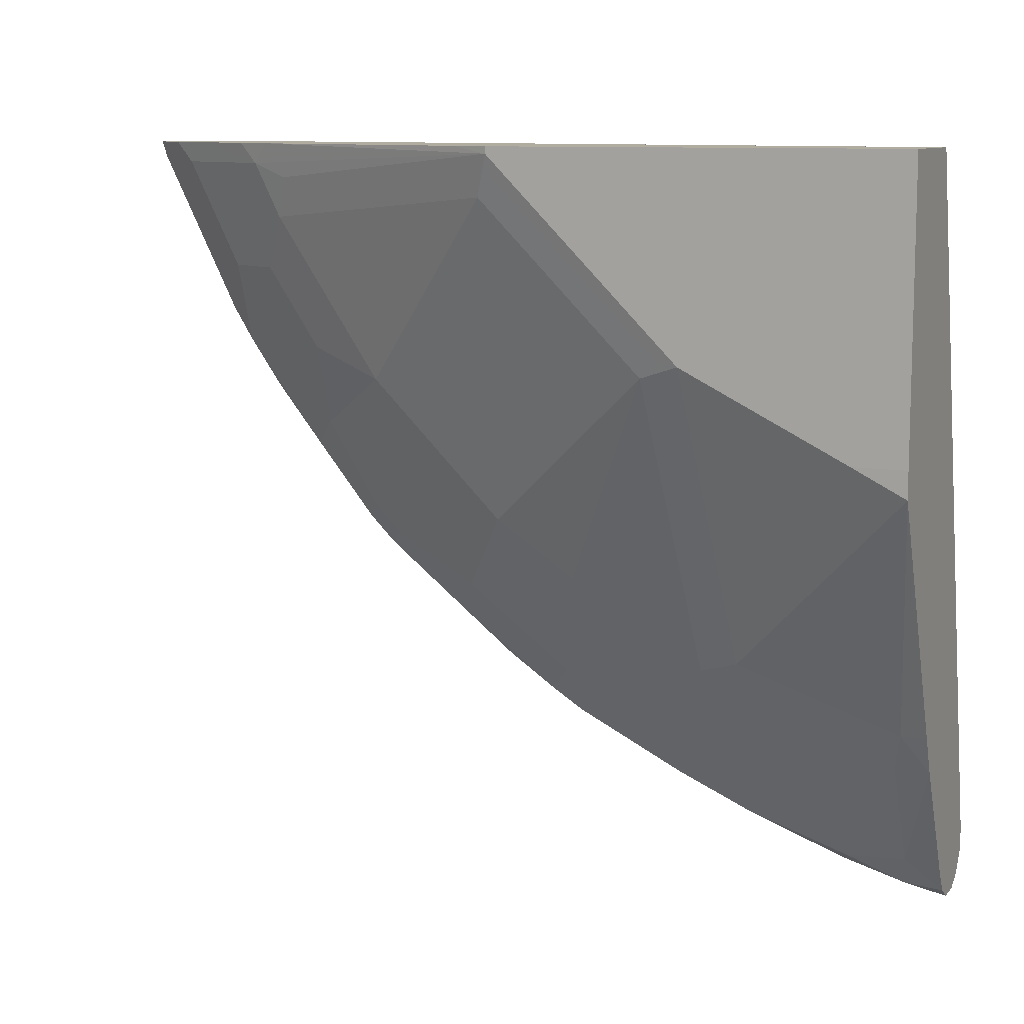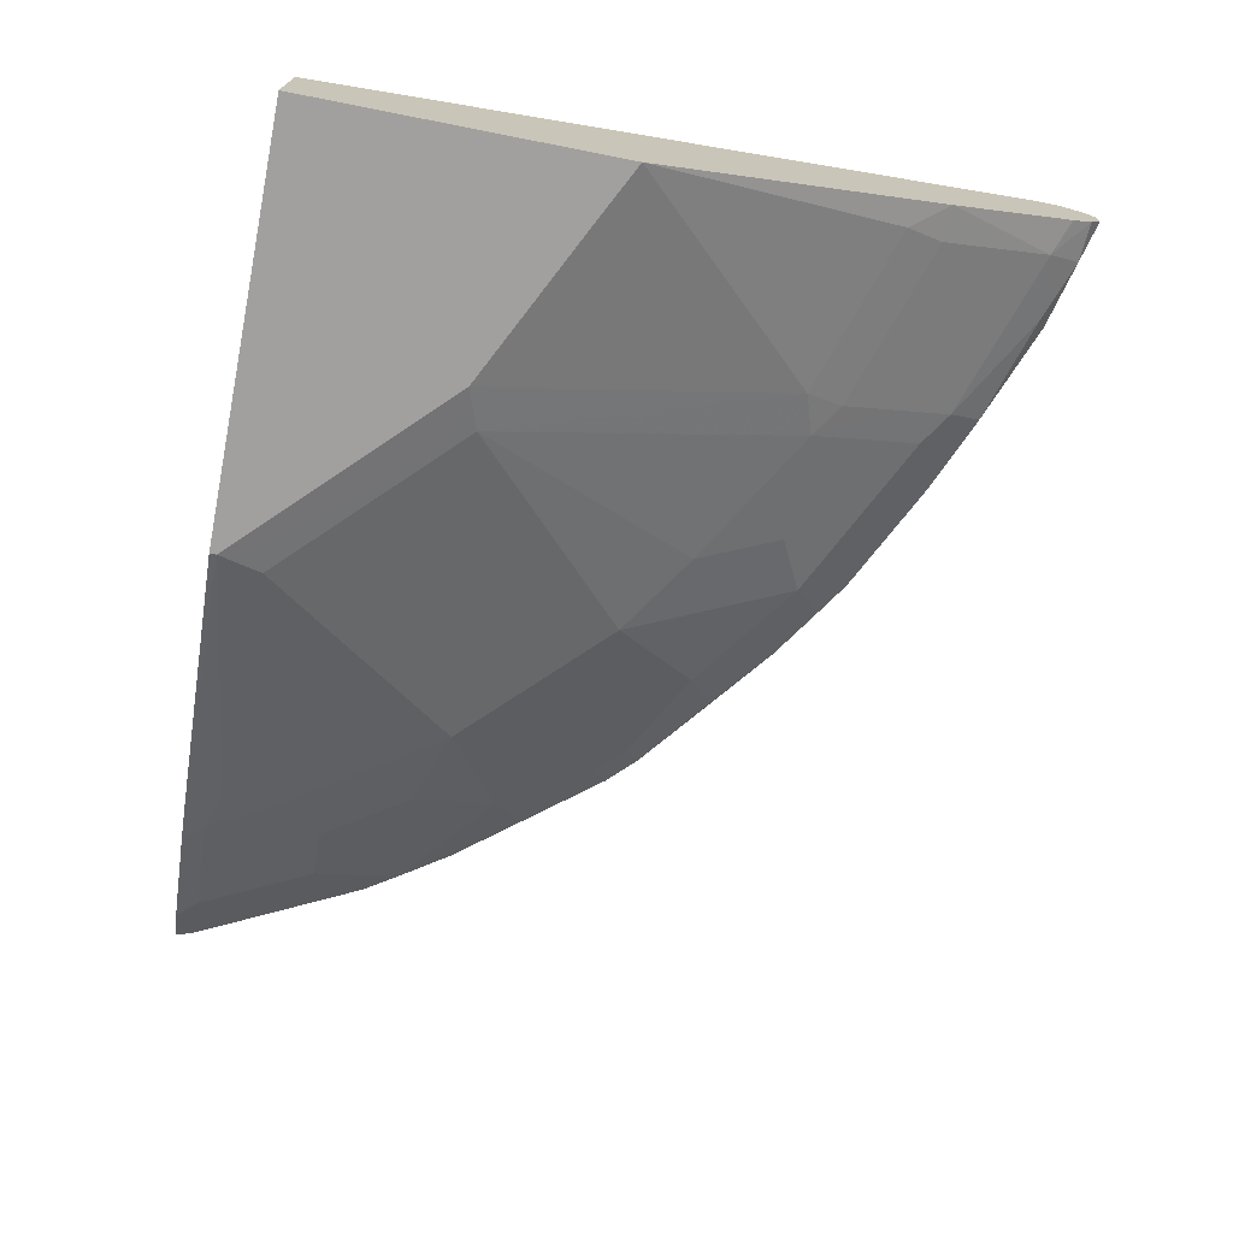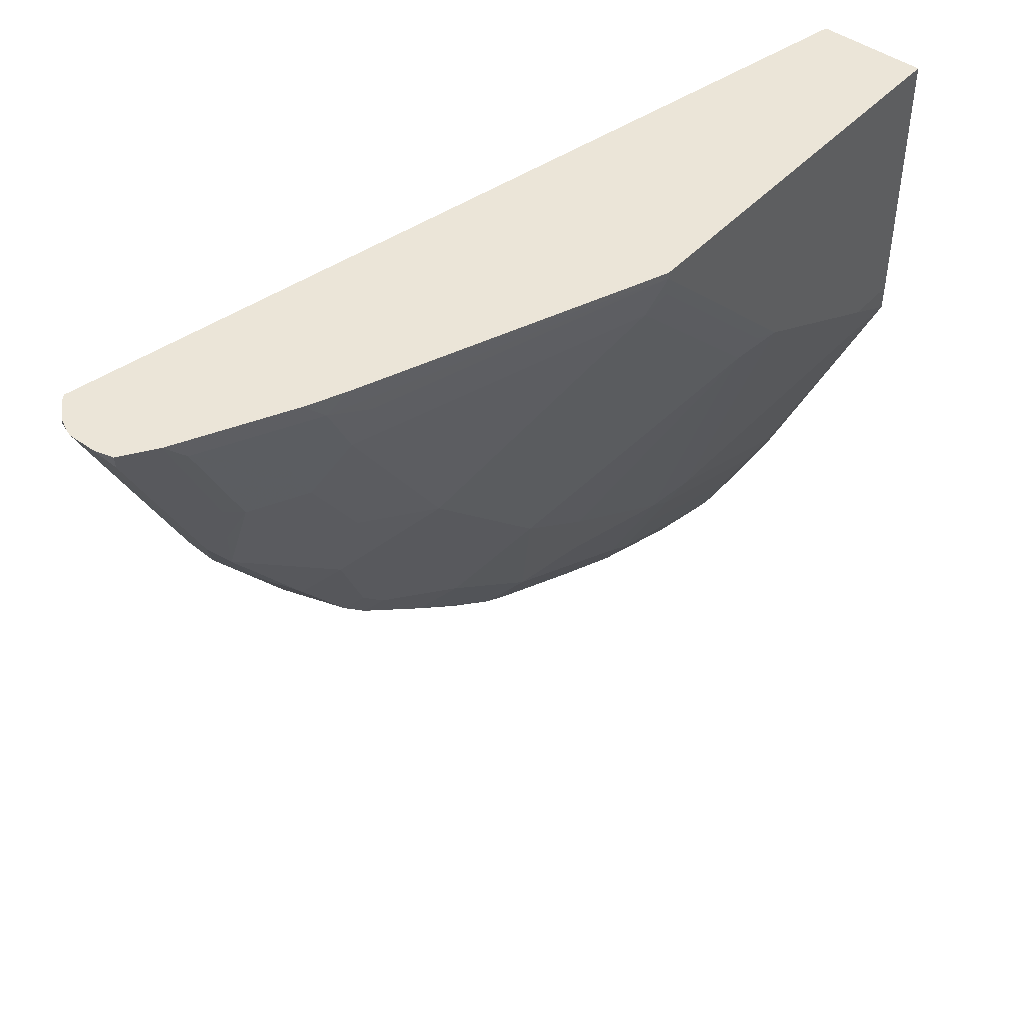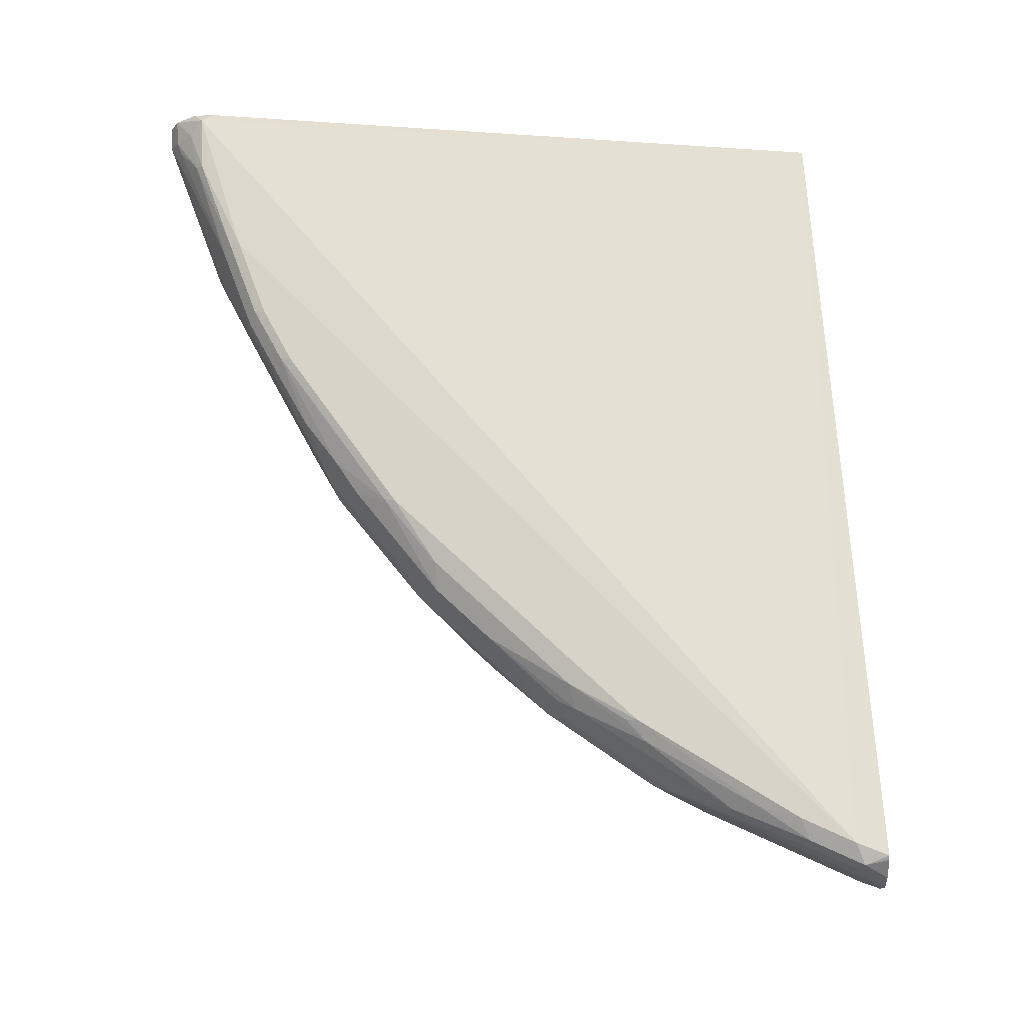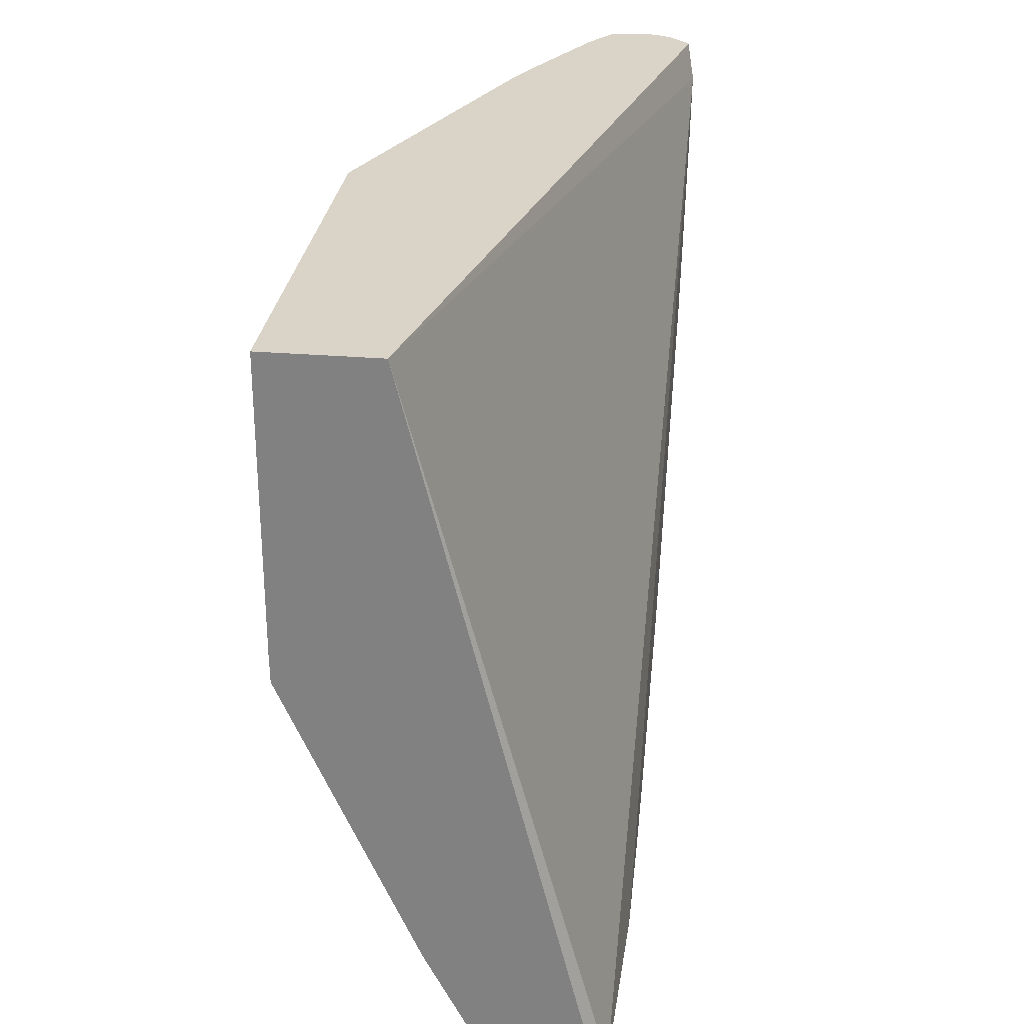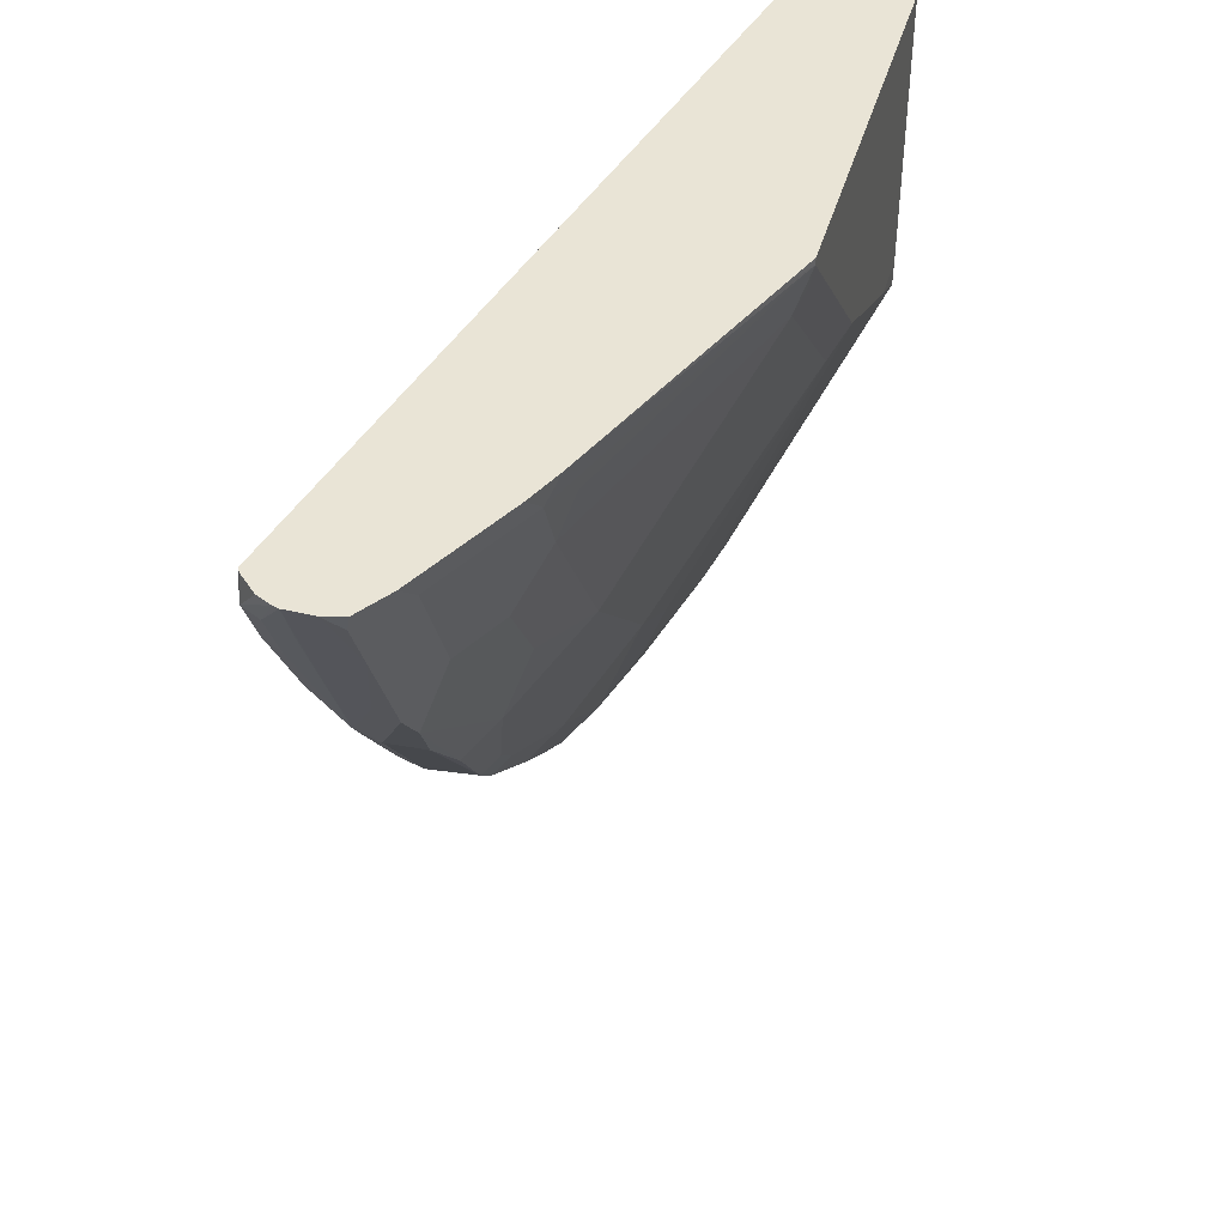
<metadata>
{"format":"obj","ext":"obj","renderer":"f3d","projection":"perspective","resolution":1024,"background":"white","views":[{"elev":10.0,"azim":23.2,"up":"+Z"},{"elev":-71.8,"azim":78.9,"up":"+Y"},{"elev":45.6,"azim":-50.3,"up":"+Z"},{"elev":76.6,"azim":-92.4,"up":"+Y"},{"elev":28.5,"azim":97.2,"up":"+Z"},{"elev":42.6,"azim":-74.4,"up":"+Z"}]}
</metadata>
<code>
v -0.2189 -0.3382 -0.8951
v -0.2321 -0.3315 -0.8885
v -0.2189 -0.3249 -0.8885
v -0.2005 -0.3382 -0.8951
v -0.2005 -0.3577 -0.8948
v -0.2785 -0.3581 -0.8752
v -0.2785 -0.3382 -0.8752
v -0.2288 -0.3232 -0.8851
v -0.2918 -0.3315 -0.8686
v -0.3244 -0.31 -0.8482
v -0.2487 -0.3083 -0.8702
v -0.2189 -0.3108 -0.8752
v -0.2005 -0.3249 -0.8885
v -0.2005 -0.3697 -0.8868
v -0.2288 -0.368 -0.8851
v -0.2719 -0.3713 -0.8686
v -0.305 -0.3647 -0.8619
v -0.3481 -0.368 -0.8453
v -0.378 -0.3581 -0.8354
v -0.3382 -0.3382 -0.8553
v -0.3514 -0.3315 -0.8487
v -0.3841 -0.31 -0.8283
v -0.3164 -0.3012 -0.8435
v -0.3133 -0.3083 -0.8503
v -0.2487 -0.3034 -0.8652
v -0.2089 -0.3034 -0.8652
v -0.2005 -0.3125 -0.8723
v -0.2005 -0.3776 -0.8749
v -0.2254 -0.3846 -0.8619
v -0.3448 -0.3846 -0.8222
v -0.3945 -0.3746 -0.8122
v -0.4045 -0.3647 -0.8222
v -0.3647 -0.3448 -0.842
v -0.4178 -0.3581 -0.8155
v -0.378 -0.3183 -0.834
v -0.4708 -0.3315 -0.789
v -0.3761 -0.3012 -0.8236
v -0.4178 -0.3183 -0.8141
v -0.4239 -0.31 -0.8084
v -0.4159 -0.3012 -0.8037
v -0.3183 -0.2984 -0.8354
v -0.2005 -0.4376 -0.3531
v -0.2005 -0.3125 -0.8569
v -0.8155 -0.2984 -0.378
v -0.2005 -0.3795 -0.8721
v -0.2005 -0.4254 -0.7834
v -0.2254 -0.4045 -0.8222
v -0.3448 -0.4045 -0.7824
v -0.368 -0.3879 -0.8056
v -0.4277 -0.368 -0.8056
v -0.4741 -0.3746 -0.7724
v -0.4841 -0.3647 -0.7824
v -0.5239 -0.3448 -0.7625
v -0.5106 -0.3315 -0.7691
v -0.378 -0.2984 -0.8155
v -0.4675 -0.3133 -0.7857
v -0.4178 -0.2984 -0.7956
v -0.5006 -0.3116 -0.7625
v -0.5352 -0.3012 -0.7241
v -0.537 -0.2984 -0.7161
v -0.2005 -0.5172 -0.3531
v -0.8257 -0.3034 -0.3531
v -0.7956 -0.2984 -0.4177
v -0.8122 -0.305 -0.4111
v -0.8321 -0.305 -0.3713
v -0.8267 -0.3034 -0.3618
v -0.2005 -0.4376 -0.7558
v -0.2189 -0.4376 -0.7558
v -0.2254 -0.4243 -0.7824
v -0.3448 -0.4243 -0.7426
v -0.368 -0.4276 -0.726
v -0.4078 -0.3879 -0.7857
v -0.5073 -0.368 -0.7658
v -0.4874 -0.3879 -0.7459
v -0.5205 -0.3614 -0.7592
v -0.5436 -0.3647 -0.7426
v -0.6033 -0.3448 -0.7028
v -0.5901 -0.3315 -0.7094
v -0.5271 -0.3133 -0.7459
v -0.5073 -0.3232 -0.7658
v -0.6066 -0.3133 -0.6862
v -0.5868 -0.3034 -0.6862
v -0.6862 -0.3034 -0.5868
v -0.6962 -0.2984 -0.557
v -0.4973 -0.5172 -0.3531
v -0.2005 -0.5172 -0.557
v -0.829 -0.3055 -0.3531
v -0.7857 -0.3034 -0.4476
v -0.7559 -0.2984 -0.4774
v -0.7857 -0.3133 -0.4675
v -0.813 -0.3158 -0.4177
v -0.8329 -0.3158 -0.378
v -0.7326 -0.305 -0.5305
v -0.8466 -0.3289 -0.3531
v -0.8414 -0.3184 -0.3531
v -0.2005 -0.5169 -0.5766
v -0.3382 -0.4376 -0.7161
v -0.4476 -0.4078 -0.726
v -0.4078 -0.4078 -0.7459
v -0.3879 -0.5072 -0.5072
v -0.4675 -0.4276 -0.6663
v -0.5868 -0.368 -0.7061
v -0.5271 -0.4276 -0.6266
v -0.5669 -0.3879 -0.6862
v -0.6431 -0.3647 -0.663
v -0.6829 -0.3448 -0.6233
v -0.6464 -0.3133 -0.6465
v -0.7041 -0.3143 -0.5828
v -0.7156 -0.3012 -0.5452
v -0.7161 -0.2984 -0.5371
v -0.5261 -0.5062 -0.3531
v -0.4973 -0.5172 -0.3581
v -0.2388 -0.5172 -0.557
v -0.7658 -0.3232 -0.5072
v -0.7691 -0.3315 -0.5106
v -0.8287 -0.3315 -0.3912
v -0.8479 -0.3332 -0.3531
v -0.8089 -0.3315 -0.431
v -0.3581 -0.5172 -0.4973
v -0.3746 -0.5139 -0.494
v -0.4078 -0.5072 -0.4874
v -0.6332 -0.3746 -0.6531
v -0.547 -0.4276 -0.6067
v -0.6 -0.4012 -0.62
v -0.663 -0.3647 -0.6431
v -0.7028 -0.3448 -0.6034
v -0.7094 -0.3315 -0.5901
v -0.6962 -0.3183 -0.5967
v -0.7131 -0.4346 -0.3531
v -0.726 -0.4276 -0.368
v -0.6962 -0.4376 -0.378
v -0.5073 -0.5072 -0.3879
v -0.494 -0.5139 -0.3746
v -0.4178 -0.5172 -0.4376
v -0.7625 -0.3448 -0.5238
v -0.789 -0.3514 -0.4708
v -0.8479 -0.353 -0.3531
v -0.5868 -0.4276 -0.5669
v -0.6531 -0.3746 -0.6332
v -0.6862 -0.3879 -0.5669
v -0.7061 -0.368 -0.5868
v -0.7426 -0.3647 -0.5437
v -0.7409 -0.4227 -0.3531
v -0.7807 -0.4028 -0.3531
v -0.8056 -0.3879 -0.368
v -0.7459 -0.4078 -0.4078
v -0.7061 -0.4276 -0.4078
v -0.6663 -0.4276 -0.4675
v -0.6265 -0.4276 -0.5271
v -0.7592 -0.3614 -0.5205
v -0.7824 -0.3647 -0.484
v -0.8222 -0.3647 -0.4045
v -0.8421 -0.3647 -0.3647
v -0.8443 -0.367 -0.3531
v -0.6862 -0.4078 -0.5072
v -0.726 -0.4078 -0.4476
v -0.726 -0.3879 -0.5072
v -0.7658 -0.368 -0.5072
v -0.8205 -0.3829 -0.3531
v -0.7658 -0.3879 -0.4476
v -0.7724 -0.3746 -0.4741
v -0.8089 -0.3713 -0.4111
v -0.8355 -0.3729 -0.3531
v -0.8304 -0.3763 -0.3531
v -0.7791 -0.3813 -0.441
f 90 108 114
f 91 115 92
f 83 93 109
f 90 93 108
f 92 117 94
f 92 115 118
f 92 116 117
f 90 115 91
f 83 110 84
f 88 110 93
f 88 89 110
f 83 108 93
f 86 113 96
f 85 111 112
f 83 109 110
f 92 118 116
f 90 114 115
f 93 110 109
f 105 122 139
f 97 119 100
f 105 126 106
f 83 107 108
f 106 126 107
f 105 125 126
f 105 139 125
f 104 124 122
f 104 123 124
f 103 123 104
f 102 122 105
f 102 104 122
f 100 103 101
f 100 123 103
f 100 121 123
f 100 120 121
f 100 119 120
f 98 101 103
f 97 113 119
f 96 113 97
f 82 107 83
f 63 89 88
f 78 81 79
f 68 96 97
f 67 96 68
f 65 95 87
f 65 94 95
f 65 92 94
f 64 93 90
f 64 88 93
f 68 97 69
f 64 92 65
f 64 90 91
f 63 88 64
f 62 65 87
f 62 66 65
f 61 113 86
f 107 126 127
f 61 119 113
f 64 91 92
f 69 97 70
f 70 97 71
f 71 98 74
f 77 107 81
f 77 106 107
f 77 105 106
f 77 81 78
f 76 105 77
f 76 102 105
f 74 98 103
f 74 103 104
f 73 76 75
f 73 102 76
f 73 104 102
f 73 74 104
f 72 99 74
f 71 101 98
f 71 100 101
f 71 97 100
f 71 74 99
f 81 107 82
f 107 127 128
f 153 163 154
f 108 128 115
f 144 159 145
f 142 151 150
f 142 158 151
f 141 158 142
f 140 158 141
f 140 157 158
f 140 156 157
f 145 159 160
f 140 155 156
f 139 140 141
f 138 149 140
f 137 153 154
f 137 152 153
f 136 152 137
f 136 151 152
f 135 151 136
f 140 149 155
f 145 160 156
f 145 156 146
f 147 156 148
f 61 134 119
f 161 165 162
f 160 165 161
f 159 165 160
f 159 162 165
f 158 160 161
f 157 160 158
f 156 160 157
f 153 164 163
f 153 159 164
f 153 162 159
f 152 162 153
f 151 162 152
f 151 161 162
f 151 158 161
f 148 155 149
f 148 156 155
f 135 150 151
f 135 142 150
f 132 149 138
f 132 148 149
f 119 133 120
f 119 134 133
f 116 118 117
f 115 117 118
f 115 137 117
f 115 136 137
f 115 135 136
f 115 126 135
f 115 127 126
f 115 128 127
f 112 133 134
f 112 132 133
f 112 131 132
f 112 130 131
f 112 129 130
f 111 129 112
f 108 115 114
f 120 133 121
f 107 128 108
f 121 133 132
f 121 138 123
f 132 147 148
f 131 147 132
f 130 147 131
f 130 156 147
f 130 146 156
f 130 145 146
f 130 144 145
f 130 143 144
f 129 143 130
f 126 142 135
f 125 142 126
f 125 141 142
f 125 139 141
f 124 140 139
f 124 138 140
f 123 138 124
f 122 124 139
f 121 132 138
f 61 112 134
f 16 30 18
f 60 83 84
f 18 31 50
f 18 49 31
f 18 30 49
f 16 18 17
f 16 29 30
f 15 29 16
f 14 29 15
f 18 50 32
f 14 28 29
f 61 85 112
f 12 26 13
f 11 25 12
f 11 23 25
f 11 24 23
f 10 24 11
f 10 23 24
f 13 26 27
f 18 32 19
f 19 33 20
f 19 32 52
f 26 43 27
f 26 42 43
f 25 41 26
f 23 41 25
f 23 55 41
f 23 37 55
f 22 40 37
f 22 39 40
f 22 38 39
f 22 35 38
f 21 38 35
f 21 36 38
f 21 35 22
f 20 36 21
f 20 33 36
f 19 34 33
f 19 52 34
f 10 37 23
f 26 41 44
f 10 22 37
f 9 20 21
f 3 12 13
f 3 11 12
f 3 8 11
f 2 10 8
f 2 22 10
f 2 9 22
f 2 20 9
f 4 13 27
f 2 7 20
f 1 7 2
f 1 6 7
f 1 5 6
f 1 4 5
f 1 13 4
f 1 3 13
f 1 2 3
f 2 8 3
f 4 27 43
f 4 43 42
f 4 42 61
f 8 10 11
f 6 20 7
f 6 19 20
f 6 18 19
f 6 17 18
f 6 16 17
f 6 15 16
f 5 15 6
f 5 14 15
f 4 14 5
f 4 28 14
f 4 45 28
f 4 46 45
f 4 67 46
f 4 96 67
f 4 86 96
f 4 61 86
f 9 21 22
f 26 44 42
f 12 25 26
f 29 45 46
f 48 70 71
f 47 70 48
f 47 69 70
f 46 69 47
f 46 68 69
f 46 67 68
f 44 66 62
f 48 71 49
f 44 65 66
f 44 63 64
f 42 85 61
f 42 111 85
f 42 129 111
f 42 143 129
f 42 144 143
f 42 159 144
f 44 64 65
f 49 71 99
f 49 99 72
f 51 74 73
f 60 82 83
f 59 82 60
f 59 81 82
f 59 79 81
f 58 79 59
f 56 79 58
f 28 45 29
f 54 80 56
f 54 79 80
f 54 78 79
f 53 78 54
f 53 77 78
f 53 76 77
f 53 75 76
f 53 73 75
f 52 73 53
f 51 72 74
f 42 164 159
f 42 163 164
f 56 80 79
f 42 137 154
f 37 57 55
f 37 40 57
f 36 54 38
f 36 53 54
f 34 52 53
f 33 53 36
f 33 34 53
f 32 73 52
f 32 50 73
f 31 73 50
f 31 51 73
f 31 72 51
f 31 49 72
f 29 48 30
f 29 47 48
f 29 46 47
f 42 154 163
f 38 54 39
f 39 54 56
f 30 48 49
f 40 56 58
f 39 56 40
f 42 94 117
f 42 87 95
f 42 62 87
f 42 44 62
f 41 63 44
f 41 89 63
f 41 110 89
f 42 95 94
f 41 60 84
f 40 58 59
f 41 84 110
f 40 59 60
f 40 60 57
f 42 117 137
f 41 55 57
f 41 57 60

</code>
